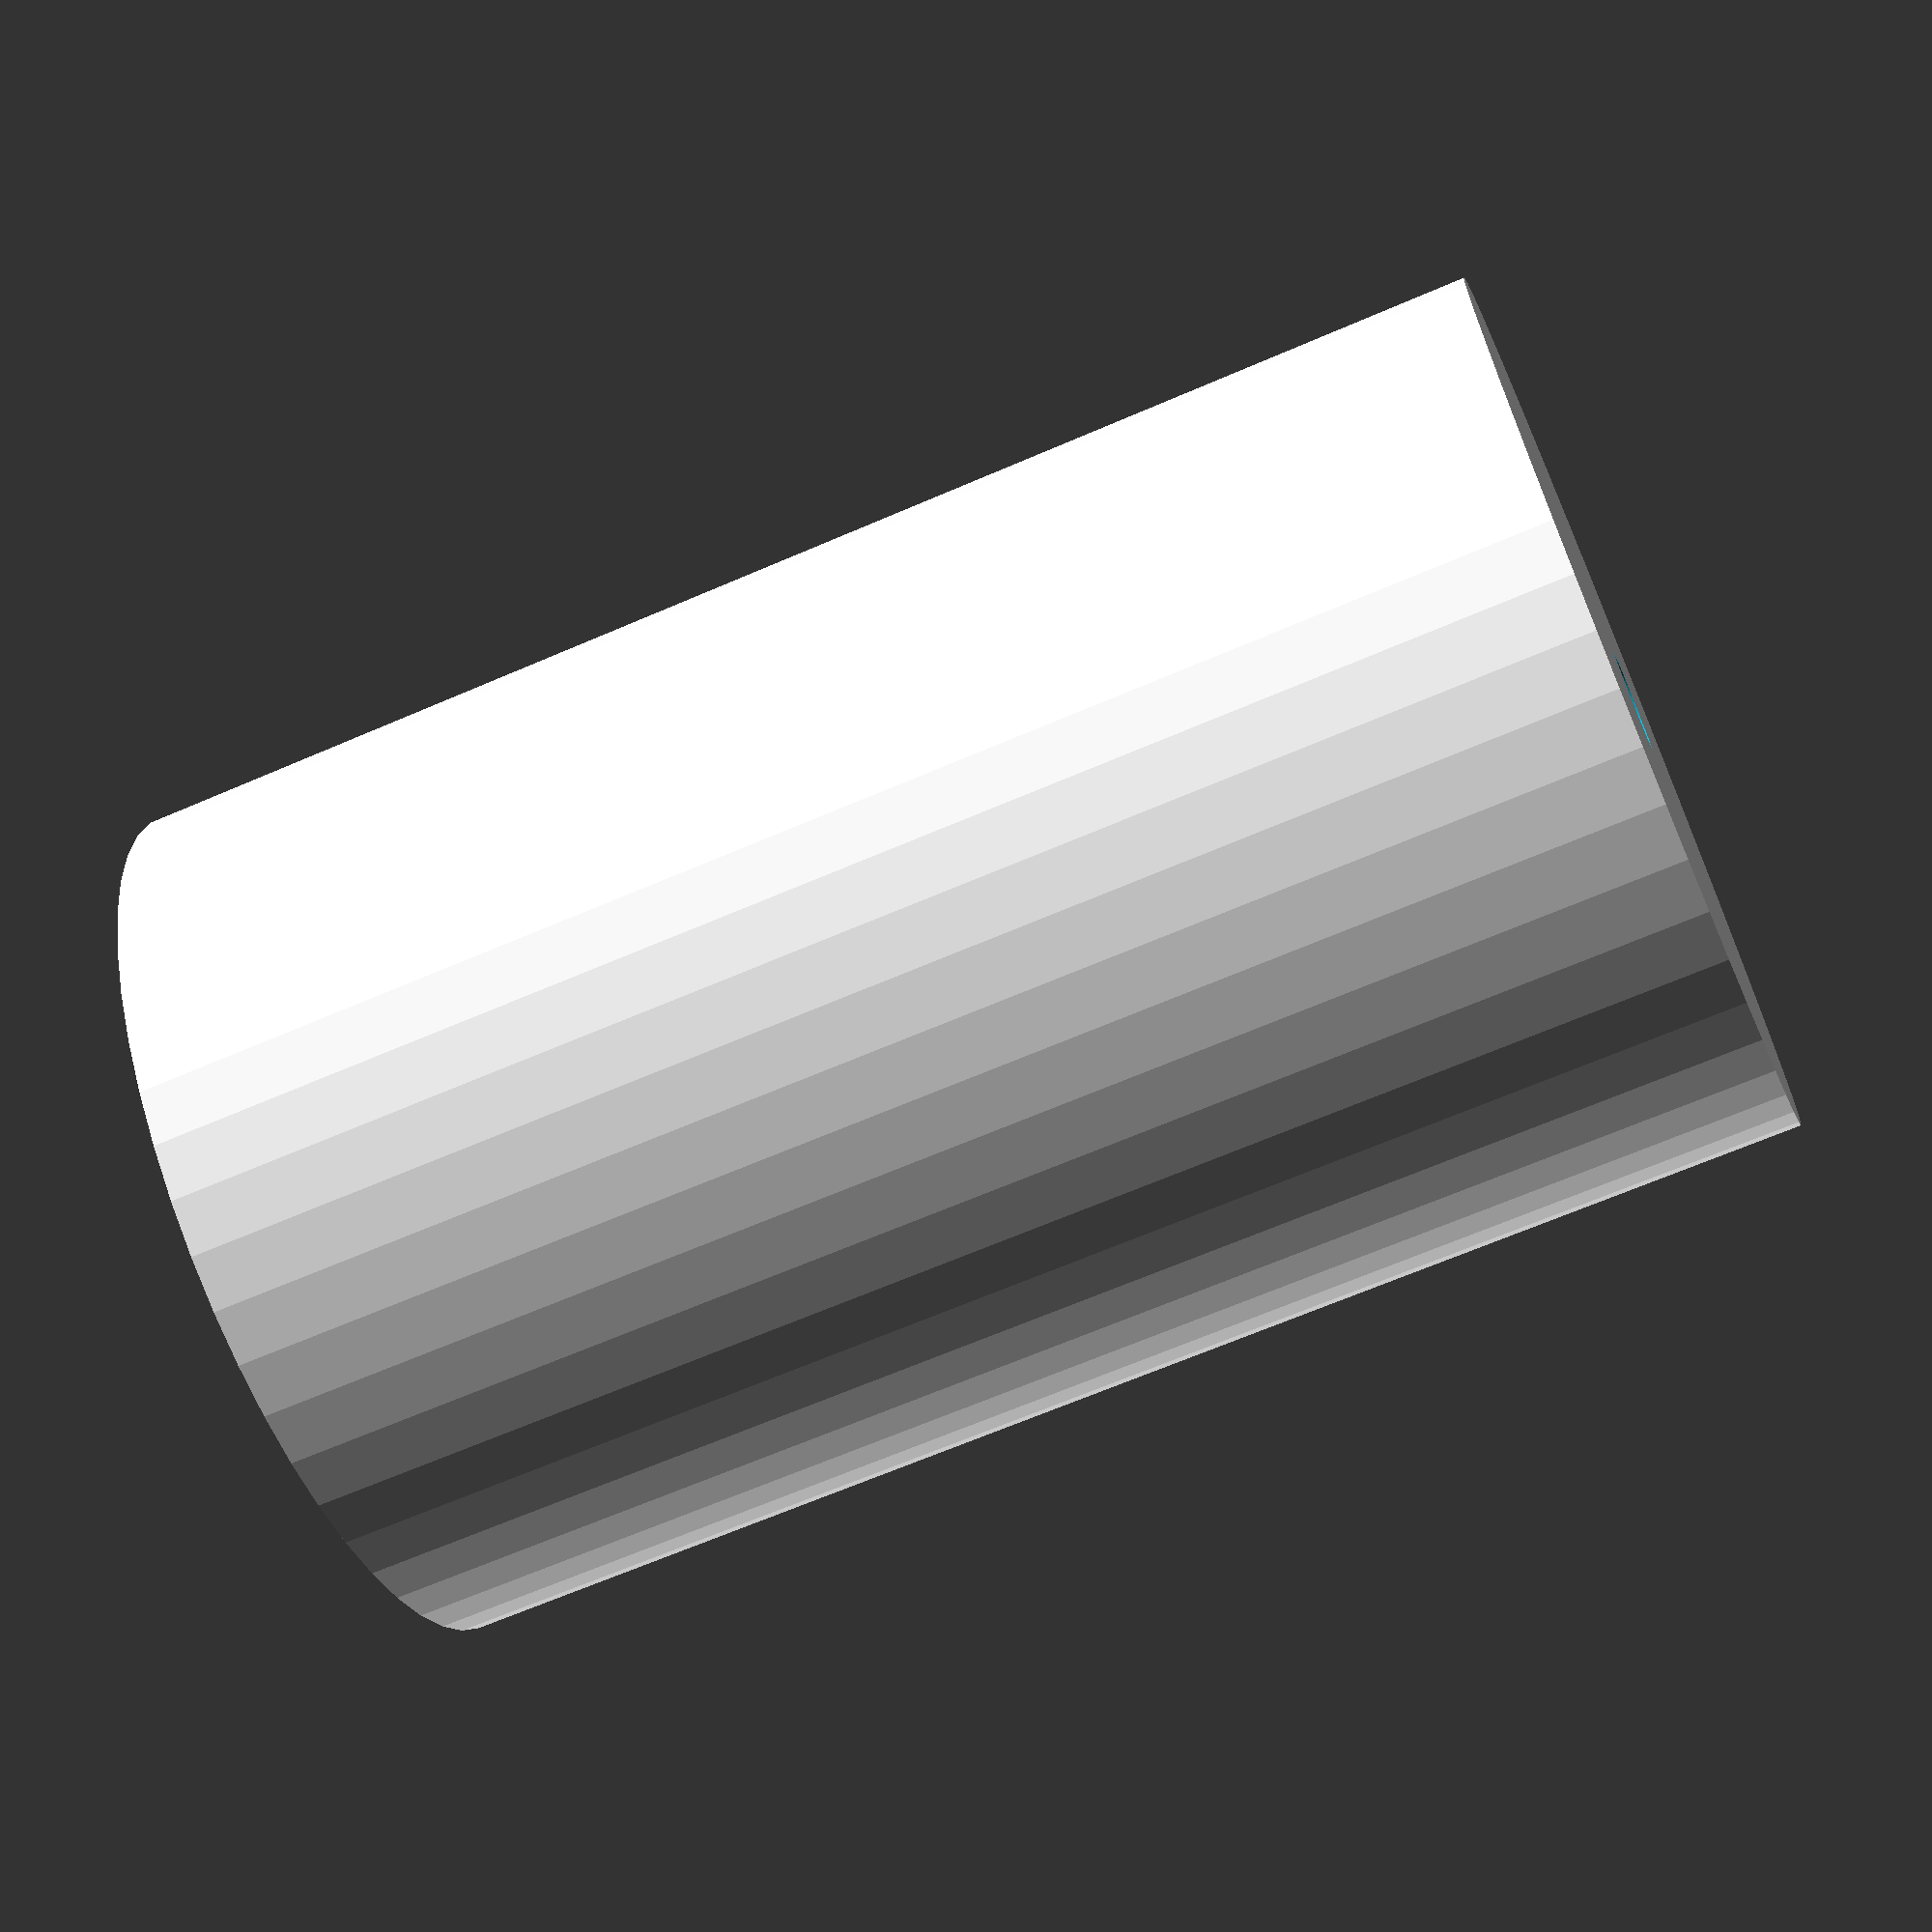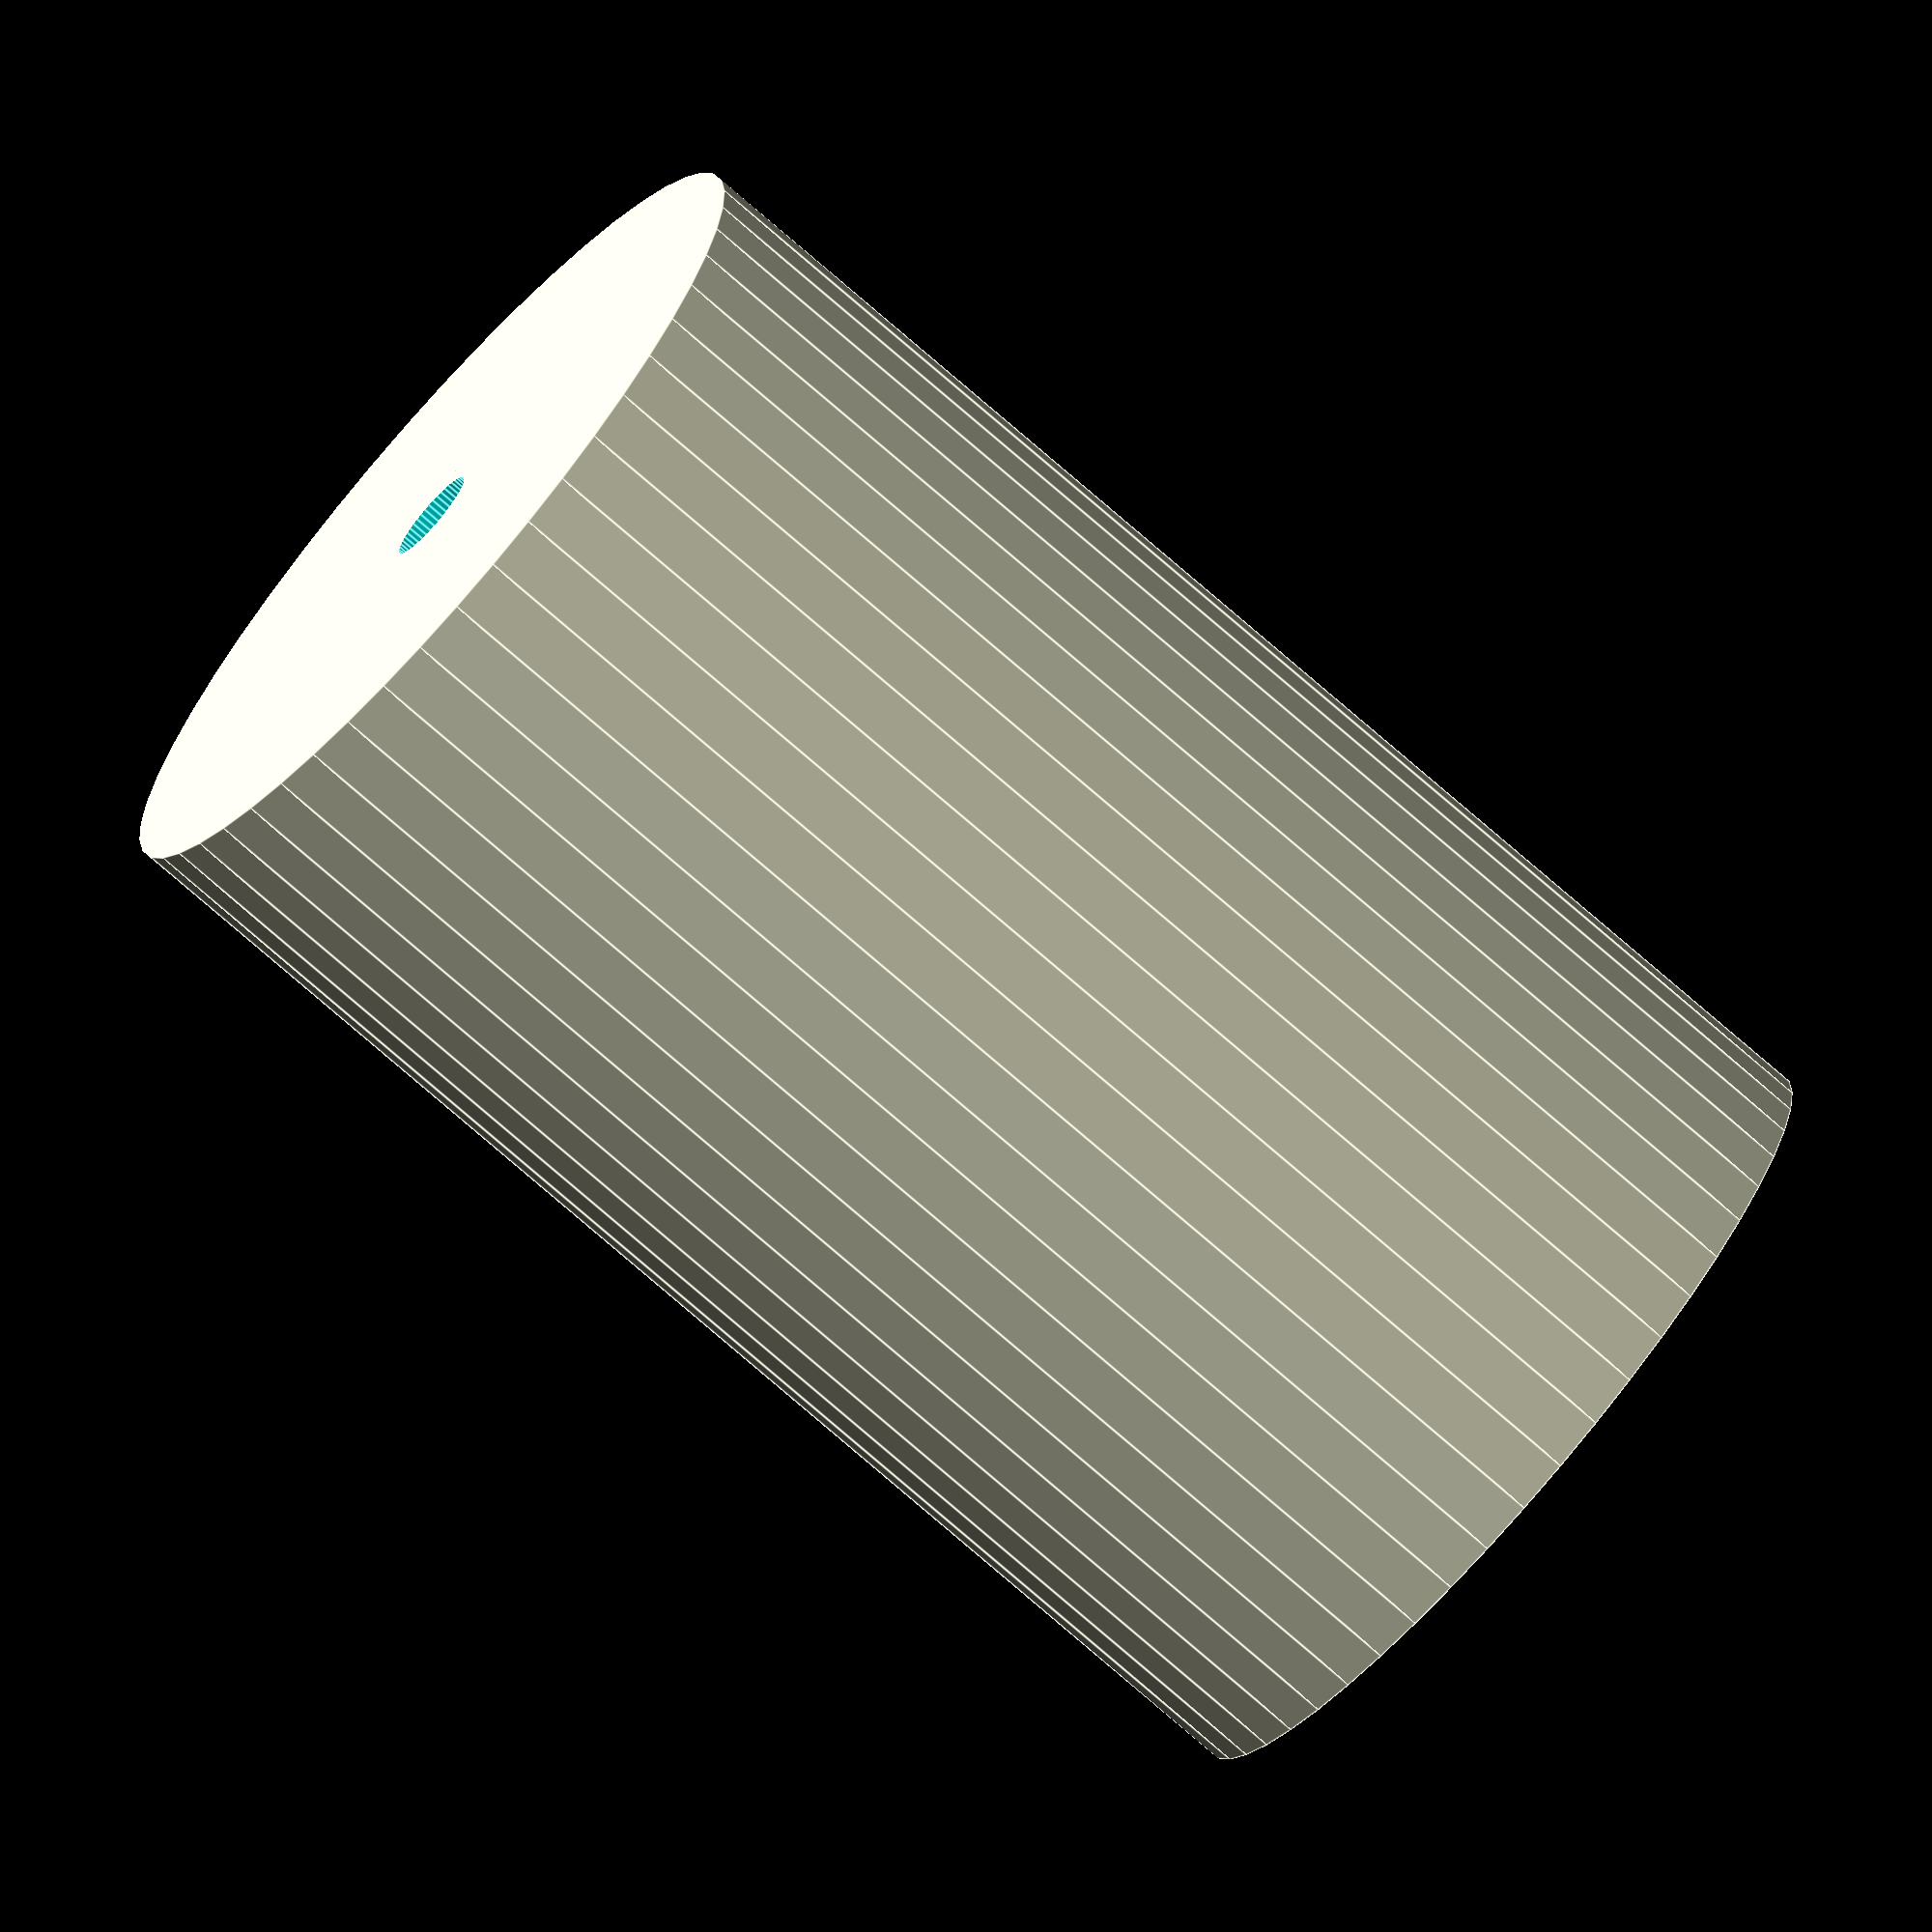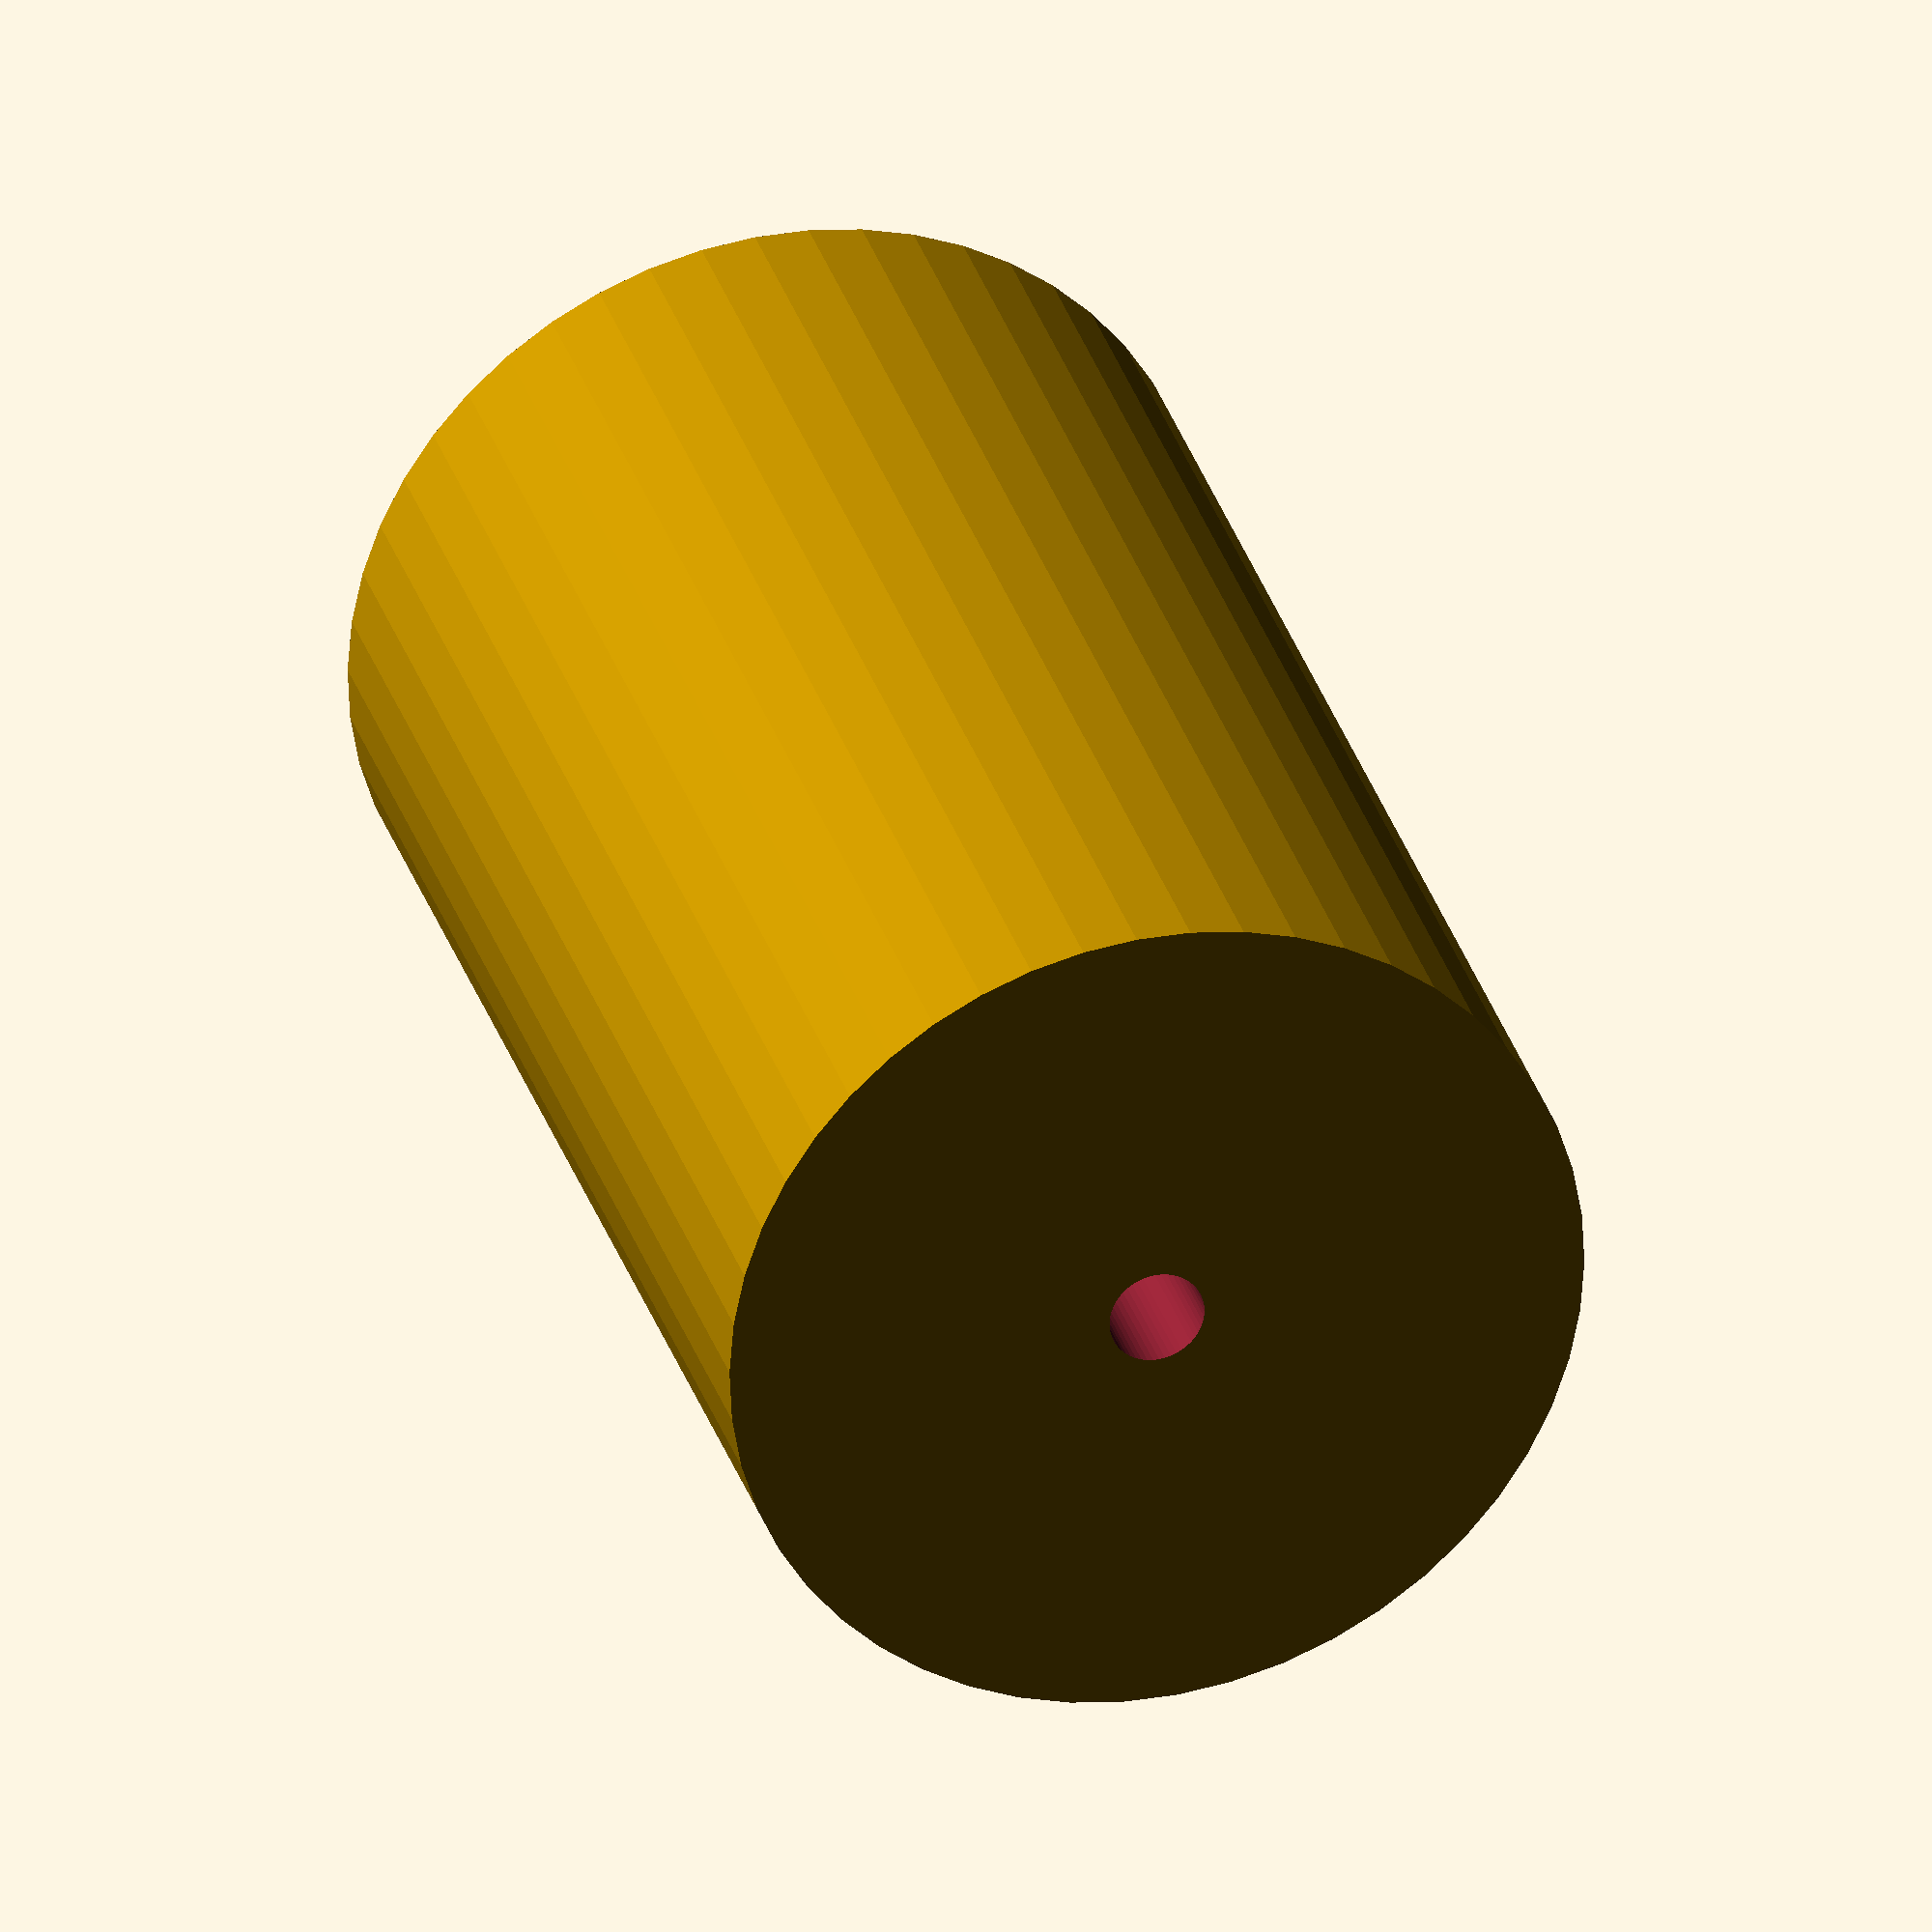
<openscad>
$fn = 50;


difference() {
	union() {
		translate(v = [0, 0, -36.0000000000]) {
			cylinder(h = 72, r = 22.5000000000);
		}
	}
	union() {
		translate(v = [0, 0, -100.0000000000]) {
			cylinder(h = 200, r = 2.5000000000);
		}
	}
}
</openscad>
<views>
elev=66.1 azim=258.0 roll=293.5 proj=p view=wireframe
elev=74.5 azim=145.2 roll=228.8 proj=o view=edges
elev=149.1 azim=229.5 roll=15.6 proj=o view=solid
</views>
